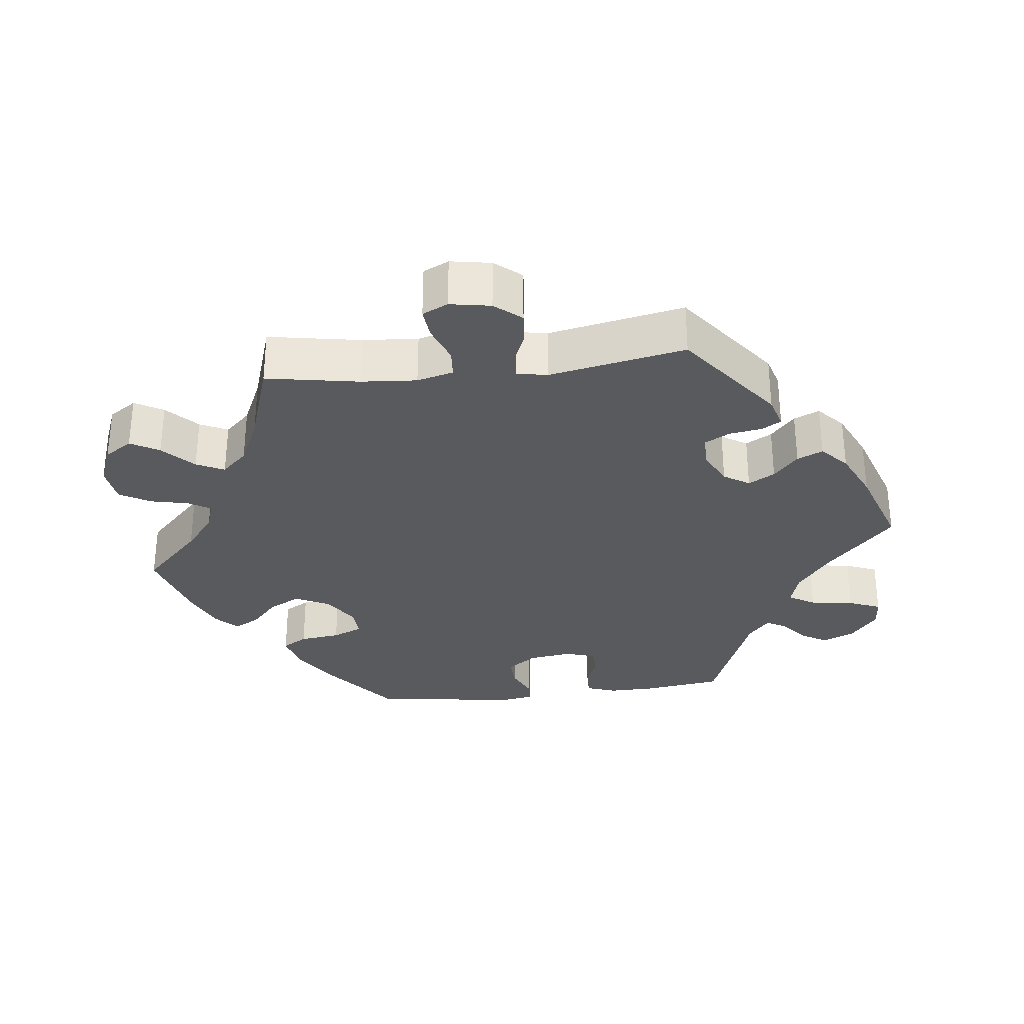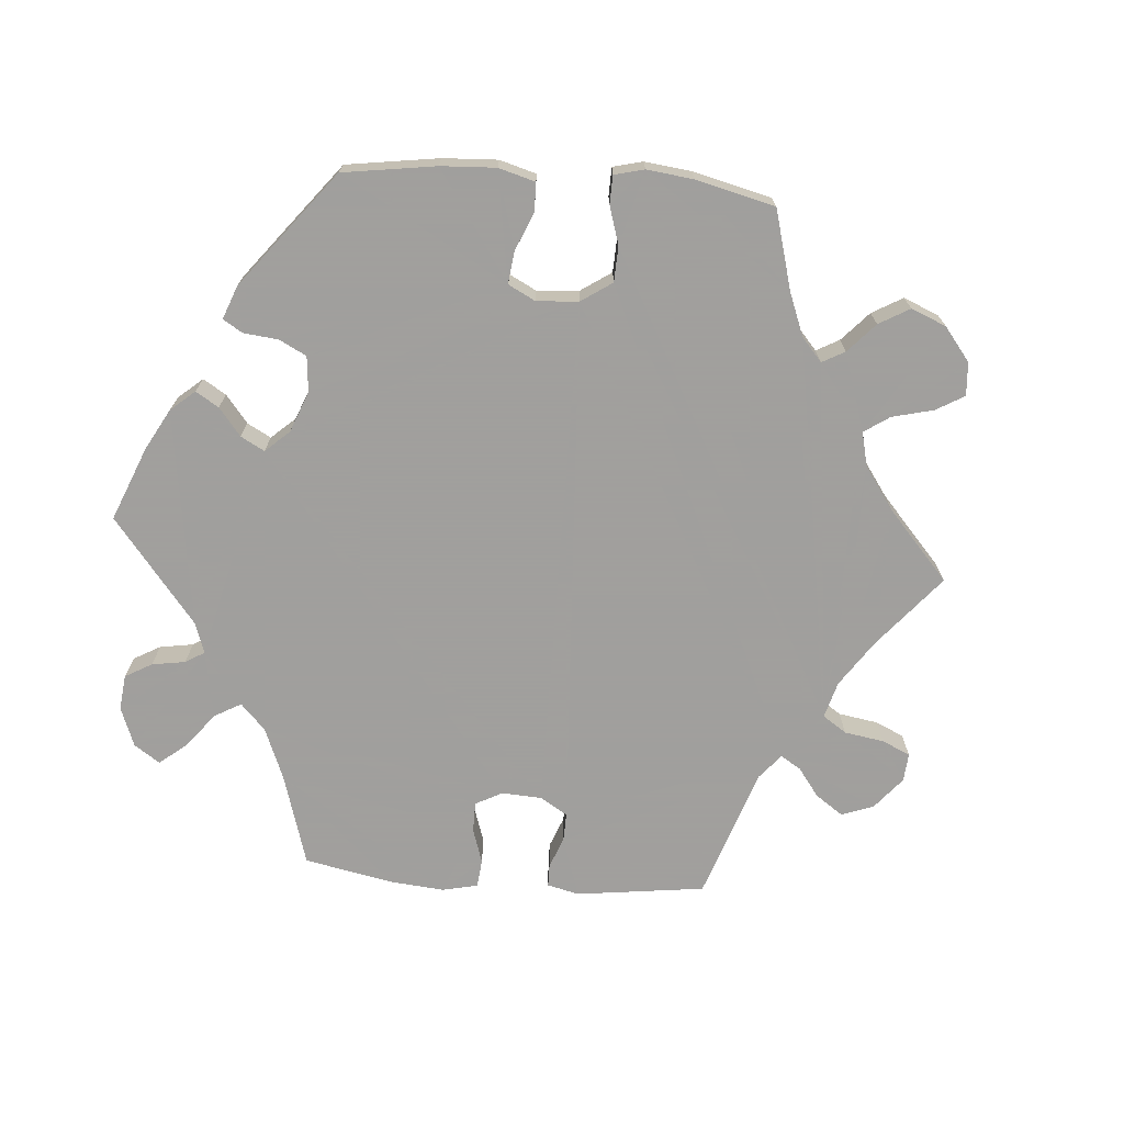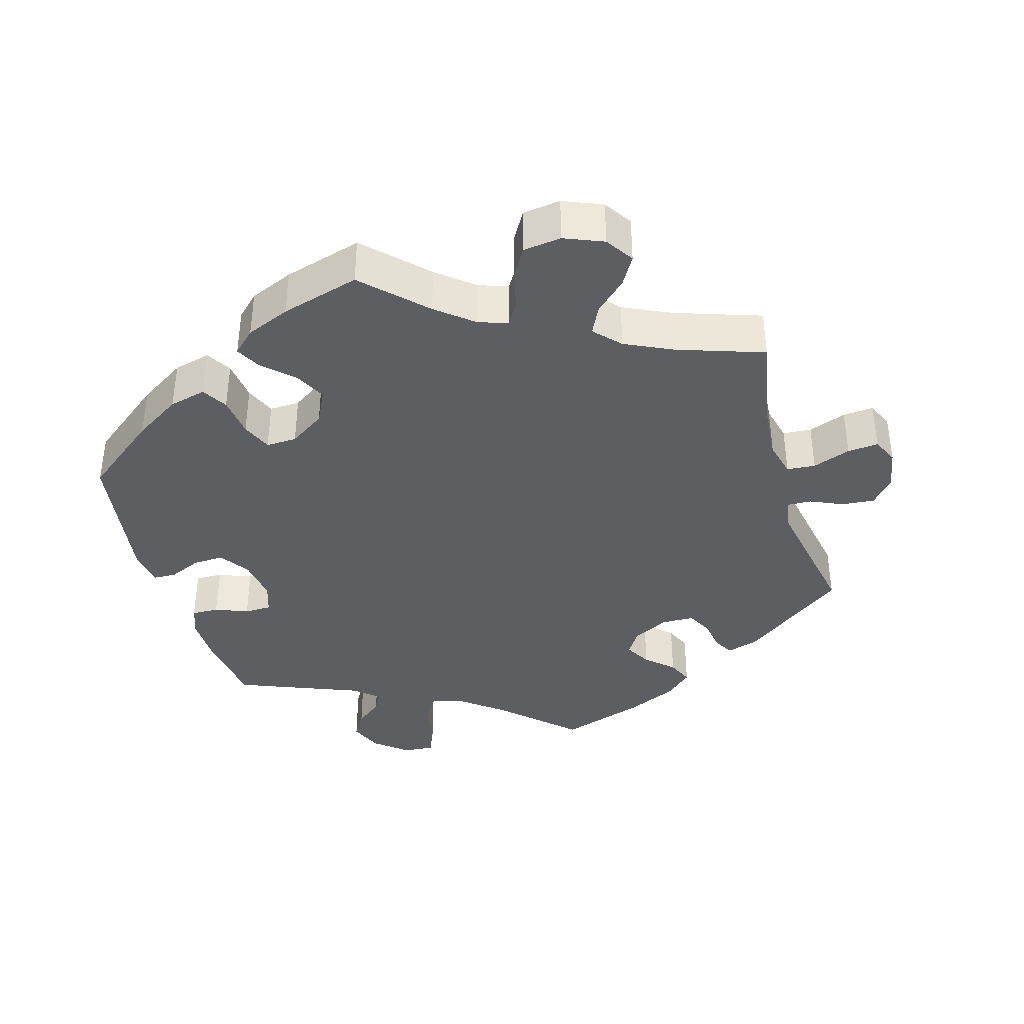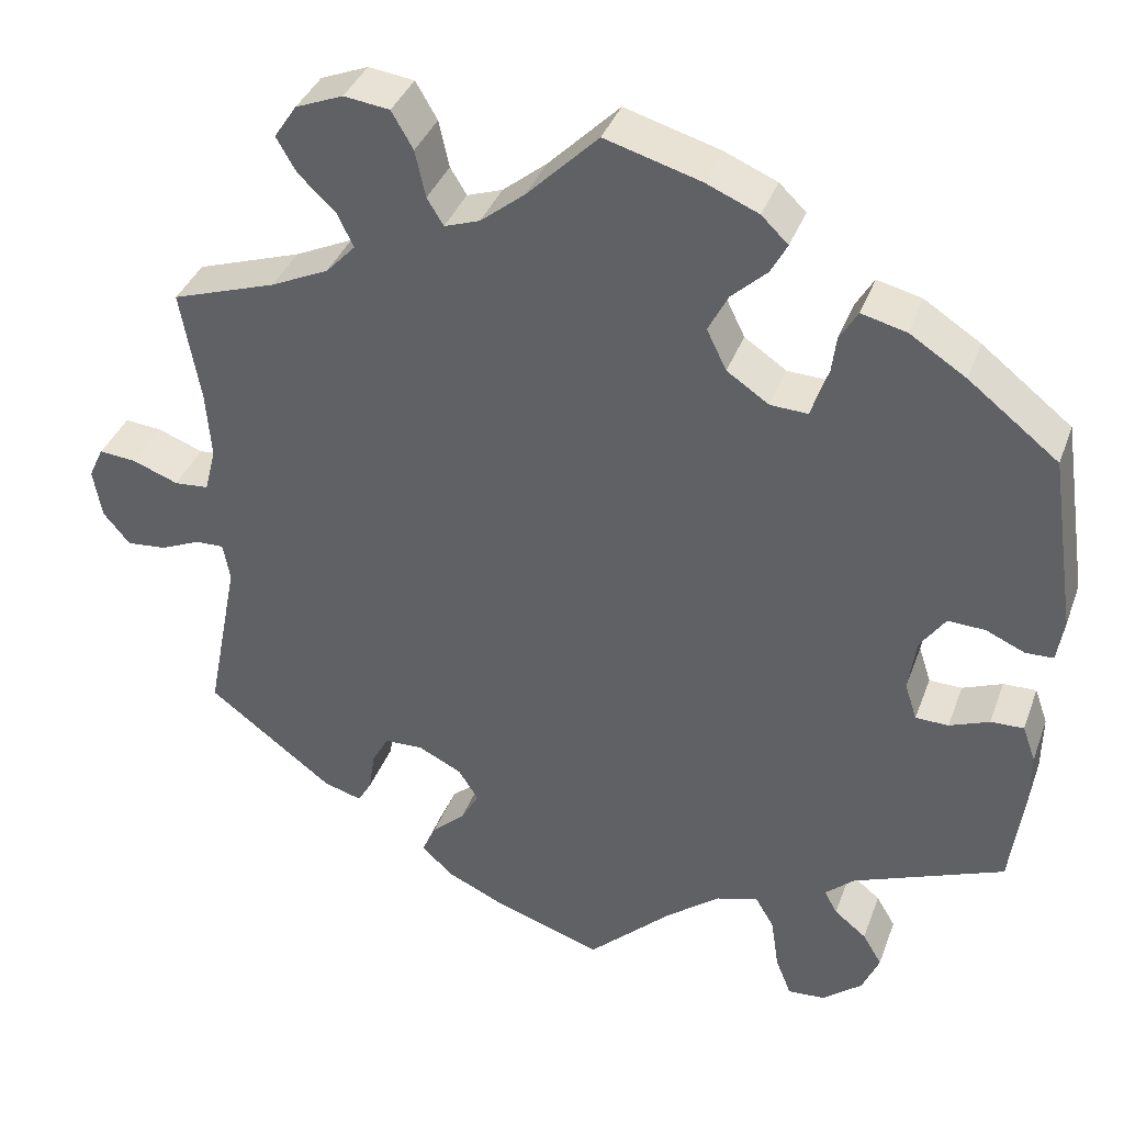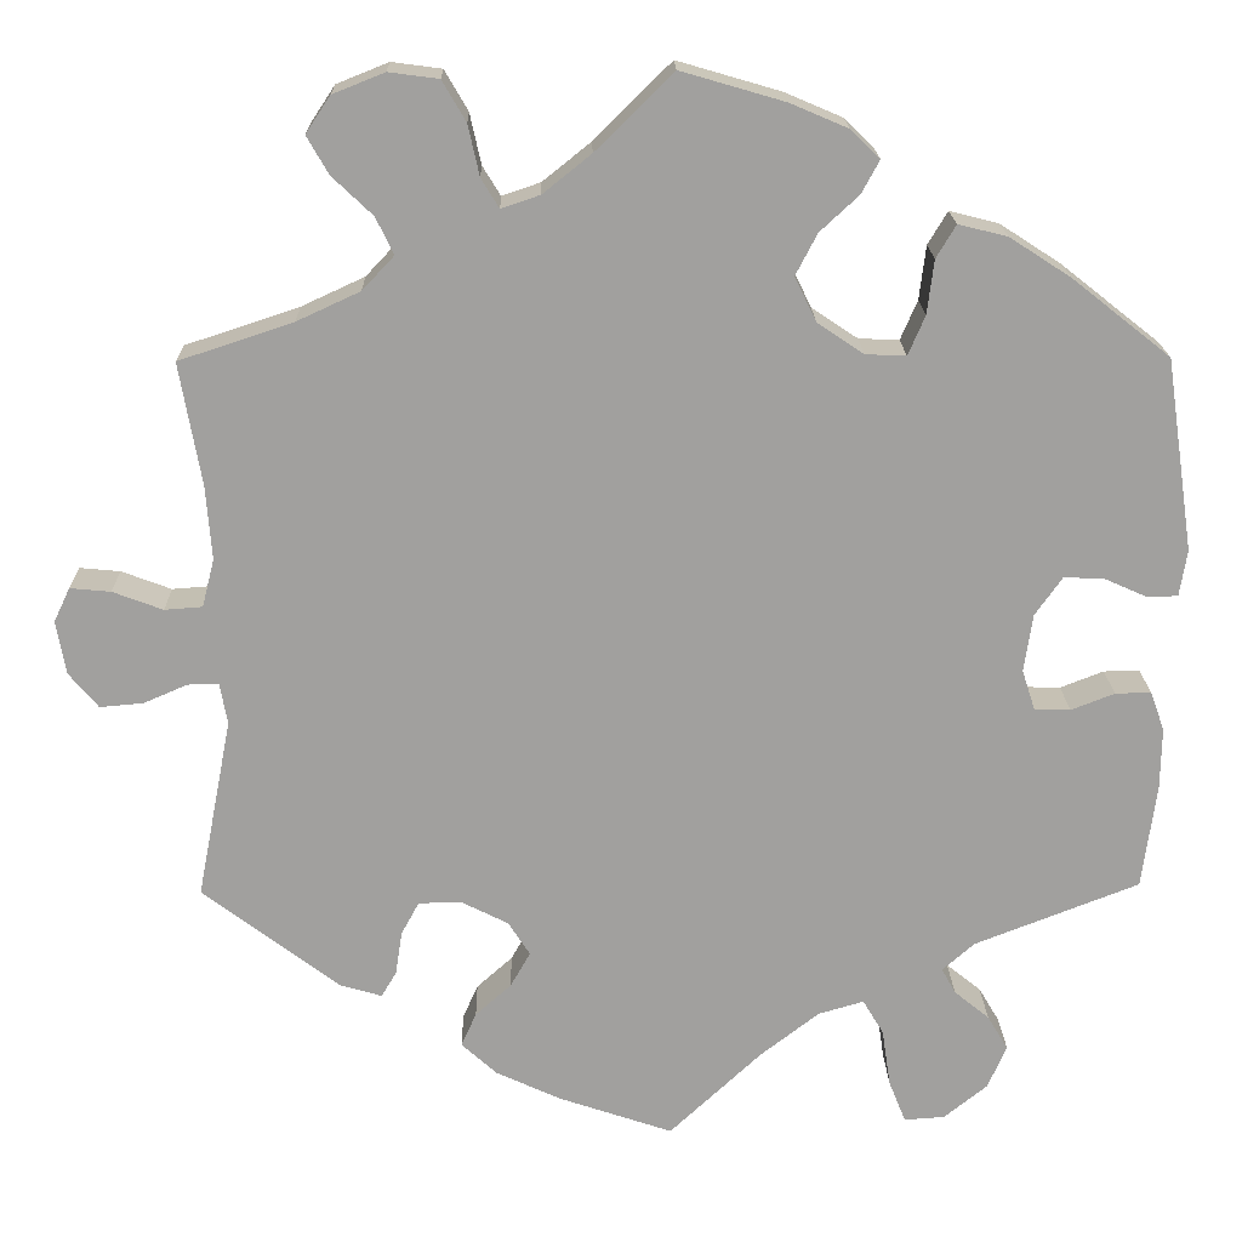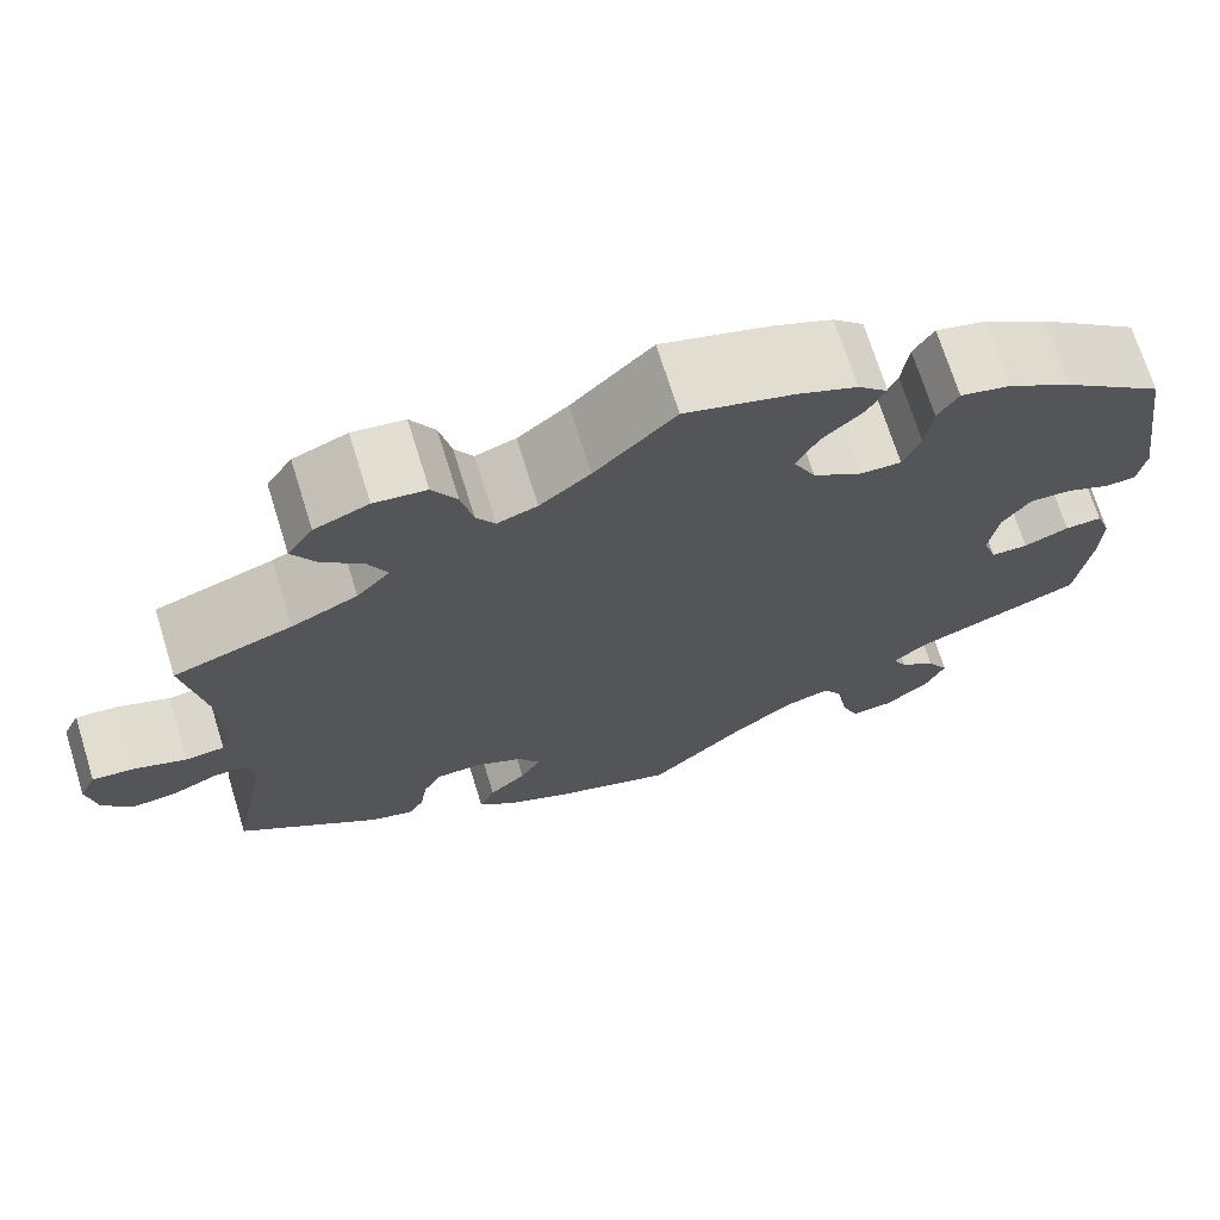
<metadata>
{"format":"obj","ext":"obj","renderer":"f3d","projection":"perspective","resolution":1024,"background":"white","views":[{"elev":-31.1,"azim":96.7,"up":"+Y"},{"elev":-71.5,"azim":-34.5,"up":"+Y"},{"elev":-38.3,"azim":15.8,"up":"+Y"},{"elev":37.0,"azim":-161.1,"up":"+Z"},{"elev":18.4,"azim":178.8,"up":"+Z"},{"elev":70.9,"azim":162.7,"up":"+Z"}]}
</metadata>
<code>
v 0.478 0.07 0.159
v 0.472 0.07 0.081
v 0.485 0.07 0.03
v 0.525 0.07 0.027
v 0.578 0.07 0.047
v 0.621 0.07 0.051
v 0.638 0.07 0.015
v 0.628 0.07 -0.042
v 0.597 0.07 -0.079
v 0.551 0.07 -0.075
v 0.505 0.07 -0.055
v 0.472 0.07 -0.054
v 0.464 0.07 -0.098
v 0.501 0.07 -0.289
v 0.356 0.07 -0.399
v 0.312 0.07 -0.412
v 0.296 0.07 -0.385
v 0.289 0.07 -0.339
v 0.27 0.07 -0.304
v 0.225 0.07 -0.303
v 0.175 0.07 -0.328
v 0.152 0.07 -0.364
v 0.173 0.07 -0.401
v 0.211 0.07 -0.435
v 0.227 0.07 -0.471
v 0.19 0.07 -0.505
v 0.121 0.07 -0.537
v 0 0.07 -0.578
v -0.098 0.07 -0.486
v -0.16 0.07 -0.438
v -0.208 0.07 -0.424
v -0.23 0.07 -0.461
v -0.239 0.07 -0.522
v -0.257 0.07 -0.567
v -0.3 0.07 -0.564
v -0.346 0.07 -0.527
v -0.366 0.07 -0.481
v -0.344 0.07 -0.444
v -0.307 0.07 -0.414
v -0.292 0.07 -0.387
v -0.326 0.07 -0.357
v -0.5 0.07 -0.289
v -0.515 0.07 -0.178
v -0.516 0.07 -0.113
v -0.501 0.07 -0.071
v -0.463 0.07 -0.072
v -0.417 0.07 -0.09
v -0.379 0.07 -0.089
v -0.365 0.07 -0.046
v -0.374 0.07 0.015
v -0.403 0.07 0.056
v -0.446 0.07 0.054
v -0.491 0.07 0.034
v -0.523 0.07 0.035
v -0.531 0.07 0.084
v -0.501 0.07 0.288
v -0.397 0.07 0.37
v -0.332 0.07 0.412
v -0.28 0.07 0.425
v -0.259 0.07 0.39
v -0.252 0.07 0.333
v -0.234 0.07 0.291
v -0.191 0.07 0.293
v -0.142 0.07 0.326
v -0.119 0.07 0.373
v -0.142 0.07 0.417
v -0.183 0.07 0.455
v -0.202 0.07 0.49
v -0.171 0.07 0.52
v -0.11 0.07 0.546
v 0 0.07 0.578
v 0.082 0.07 0.497
v 0.133 0.07 0.456
v 0.174 0.07 0.442
v 0.193 0.07 0.473
v 0.205 0.07 0.527
v 0.23 0.07 0.57
v 0.283 0.07 0.577
v 0.338 0.07 0.555
v 0.364 0.07 0.516
v 0.341 0.07 0.476
v 0.298 0.07 0.435
v 0.279 0.07 0.396
v 0.313 0.07 0.36
v 0.38 0.07 0.329
v 0.501 0.07 0.289
v 0.478 0 0.159
v 0.472 0 0.081
v 0.485 0 0.03
v 0.525 0 0.027
v 0.578 0 0.047
v 0.621 0 0.051
v 0.638 0 0.015
v 0.628 0 -0.042
v 0.597 0 -0.079
v 0.551 0 -0.075
v 0.505 0 -0.055
v 0.472 0 -0.054
v 0.464 0 -0.098
v 0.501 0 -0.289
v 0.356 0 -0.399
v 0.312 0 -0.412
v 0.296 0 -0.385
v 0.289 0 -0.339
v 0.27 0 -0.304
v 0.225 0 -0.303
v 0.175 0 -0.328
v 0.152 0 -0.364
v 0.173 0 -0.401
v 0.211 0 -0.435
v 0.227 0 -0.471
v 0.19 0 -0.505
v 0.121 0 -0.537
v 0 0 -0.578
v -0.098 0 -0.486
v -0.16 0 -0.438
v -0.208 0 -0.424
v -0.23 0 -0.461
v -0.239 0 -0.522
v -0.257 0 -0.567
v -0.3 0 -0.564
v -0.346 0 -0.527
v -0.366 0 -0.481
v -0.344 0 -0.444
v -0.307 0 -0.414
v -0.292 0 -0.387
v -0.326 0 -0.357
v -0.5 0 -0.289
v -0.515 0 -0.178
v -0.516 0 -0.113
v -0.501 0 -0.071
v -0.463 0 -0.072
v -0.417 0 -0.09
v -0.379 0 -0.089
v -0.365 0 -0.046
v -0.374 0 0.015
v -0.403 0 0.056
v -0.446 0 0.054
v -0.491 0 0.034
v -0.523 0 0.035
v -0.531 0 0.084
v -0.501 0 0.288
v -0.397 0 0.37
v -0.332 0 0.412
v -0.28 0 0.425
v -0.259 0 0.39
v -0.252 0 0.333
v -0.234 0 0.291
v -0.191 0 0.293
v -0.142 0 0.326
v -0.119 0 0.373
v -0.142 0 0.417
v -0.183 0 0.455
v -0.202 0 0.49
v -0.171 0 0.52
v -0.11 0 0.546
v 0 0 0.578
v 0.082 0 0.497
v 0.133 0 0.456
v 0.174 0 0.442
v 0.193 0 0.473
v 0.205 0 0.527
v 0.23 0 0.57
v 0.283 0 0.577
v 0.338 0 0.555
v 0.364 0 0.516
v 0.341 0 0.476
v 0.298 0 0.435
v 0.279 0 0.396
v 0.313 0 0.36
v 0.38 0 0.329
v 0.501 0 0.289
f 85 86 1
f 84 85 1 2
f 83 84 2 3
f 79 80 81 82
f 79 82 83
f 78 79 83
f 75 76 77 78
f 74 75 78 83
f 73 74 83 3
f 69 70 71 72
f 69 72 73 3
f 66 67 68 69
f 65 66 69 3
f 58 59 60 61
f 58 61 62
f 57 58 62
f 56 57 62
f 55 56 62
f 52 53 54 55
f 51 52 55 62
f 50 51 62 63
f 44 45 46 47
f 44 47 48
f 41 42 43 44
f 40 41 44 48
f 36 37 38 39
f 36 39 40
f 35 36 40
f 32 33 34 35
f 31 32 35 40
f 30 31 40 48
f 26 27 28 29
f 23 24 25 26
f 22 23 26 29
f 21 22 29 30
f 15 16 17 18
f 13 14 15 18
f 12 13 18 19
f 8 9 10 11
f 8 11 12
f 7 8 12
f 4 5 6 7
f 3 4 7 12
f 64 65 3 12
f 49 50 63 64
f 20 21 30 48
f 20 48 49 64
f 12 19 20 64
f 87 172 171
f 88 87 171 170
f 89 88 170 169
f 168 167 166 165
f 169 168 165
f 169 165 164
f 164 163 162 161
f 169 164 161 160
f 89 169 160 159
f 158 157 156 155
f 89 159 158 155
f 155 154 153 152
f 89 155 152 151
f 147 146 145 144
f 148 147 144
f 148 144 143
f 148 143 142
f 148 142 141
f 141 140 139 138
f 148 141 138 137
f 149 148 137 136
f 133 132 131 130
f 134 133 130
f 130 129 128 127
f 134 130 127 126
f 125 124 123 122
f 126 125 122
f 126 122 121
f 121 120 119 118
f 126 121 118 117
f 134 126 117 116
f 115 114 113 112
f 112 111 110 109
f 115 112 109 108
f 116 115 108 107
f 104 103 102 101
f 104 101 100 99
f 105 104 99 98
f 97 96 95 94
f 98 97 94
f 98 94 93
f 93 92 91 90
f 98 93 90 89
f 98 89 151 150
f 150 149 136 135
f 134 116 107 106
f 150 135 134 106
f 150 106 105 98
f 1 87 88 2
f 2 88 89 3
f 3 89 90 4
f 4 90 91 5
f 5 91 92 6
f 6 92 93 7
f 7 93 94 8
f 8 94 95 9
f 9 95 96 10
f 10 96 97 11
f 11 97 98 12
f 12 98 99 13
f 13 99 100 14
f 14 100 101 15
f 15 101 102 16
f 16 102 103 17
f 17 103 104 18
f 18 104 105 19
f 19 105 106 20
f 20 106 107 21
f 21 107 108 22
f 22 108 109 23
f 23 109 110 24
f 24 110 111 25
f 25 111 112 26
f 26 112 113 27
f 27 113 114 28
f 28 114 115 29
f 29 115 116 30
f 30 116 117 31
f 31 117 118 32
f 32 118 119 33
f 33 119 120 34
f 34 120 121 35
f 35 121 122 36
f 36 122 123 37
f 37 123 124 38
f 38 124 125 39
f 39 125 126 40
f 40 126 127 41
f 41 127 128 42
f 42 128 129 43
f 43 129 130 44
f 44 130 131 45
f 45 131 132 46
f 46 132 133 47
f 47 133 134 48
f 48 134 135 49
f 49 135 136 50
f 50 136 137 51
f 51 137 138 52
f 52 138 139 53
f 53 139 140 54
f 54 140 141 55
f 55 141 142 56
f 56 142 143 57
f 57 143 144 58
f 58 144 145 59
f 59 145 146 60
f 60 146 147 61
f 61 147 148 62
f 62 148 149 63
f 63 149 150 64
f 64 150 151 65
f 65 151 152 66
f 66 152 153 67
f 67 153 154 68
f 68 154 155 69
f 69 155 156 70
f 70 156 157 71
f 71 157 158 72
f 72 158 159 73
f 73 159 160 74
f 74 160 161 75
f 75 161 162 76
f 76 162 163 77
f 77 163 164 78
f 78 164 165 79
f 79 165 166 80
f 80 166 167 81
f 81 167 168 82
f 82 168 169 83
f 83 169 170 84
f 84 170 171 85
f 85 171 172 86
f 86 172 87 1

</code>
